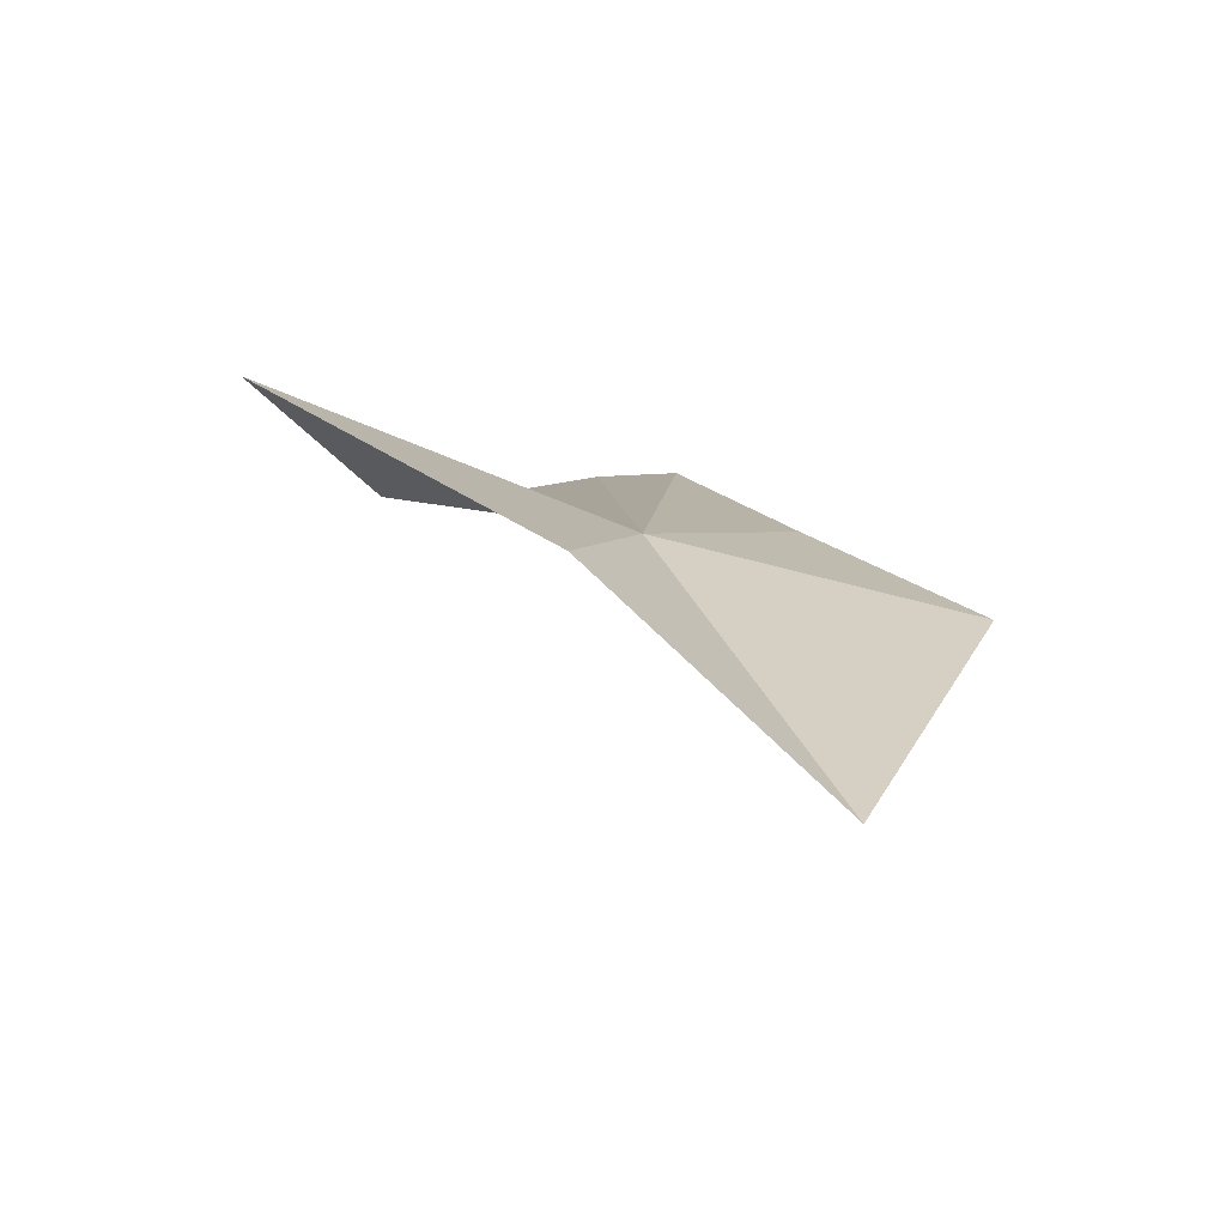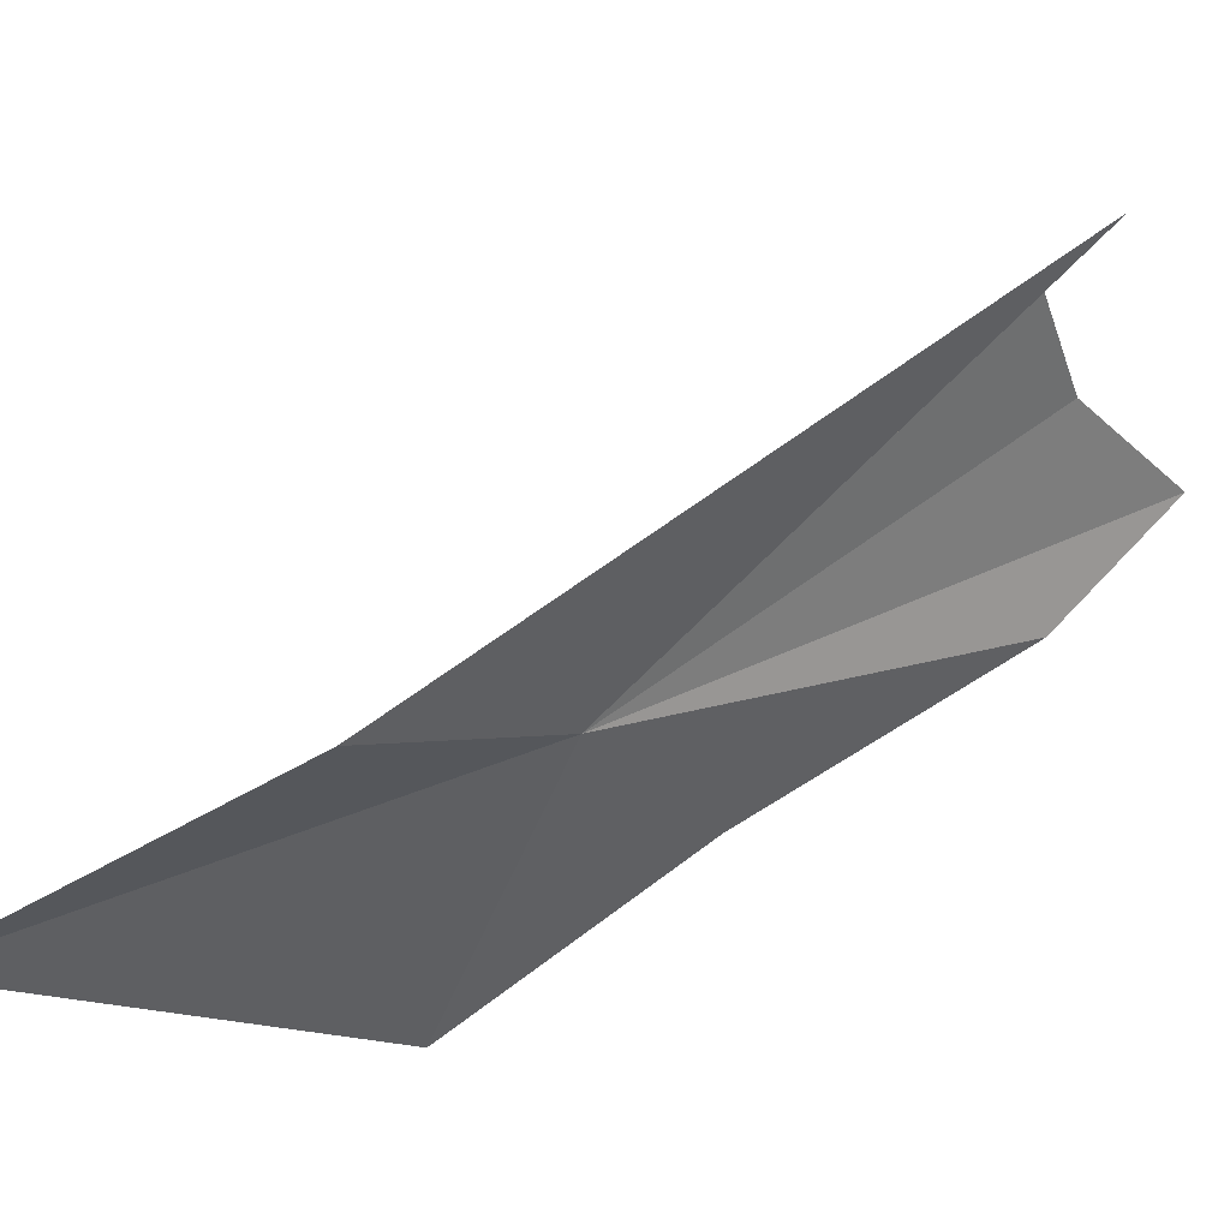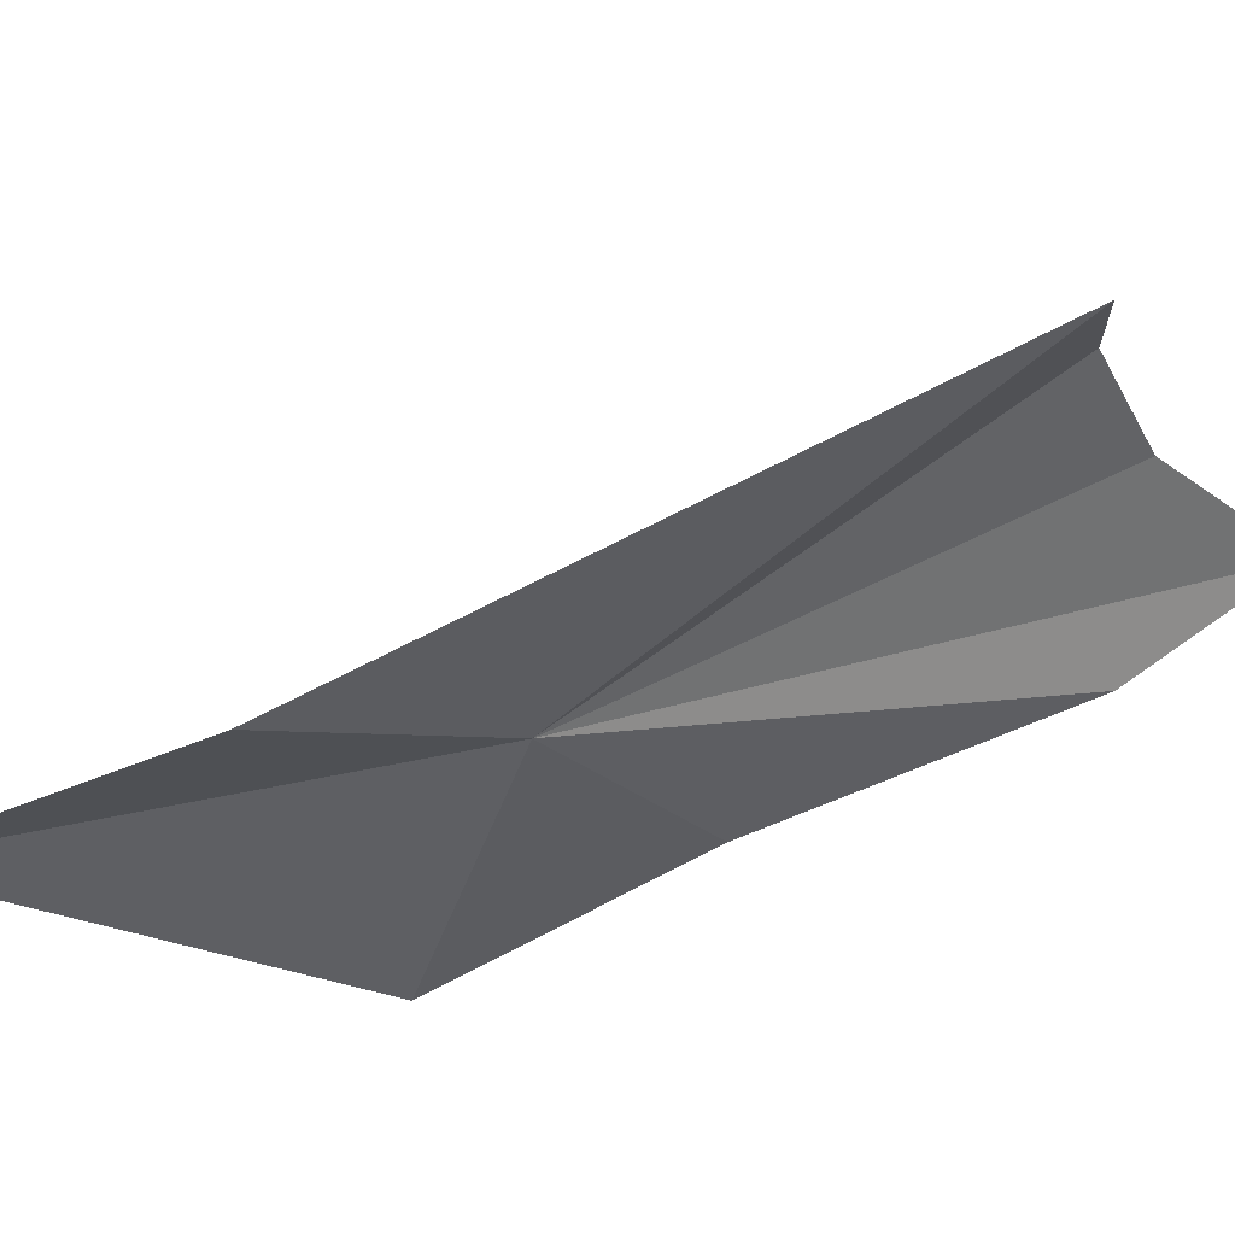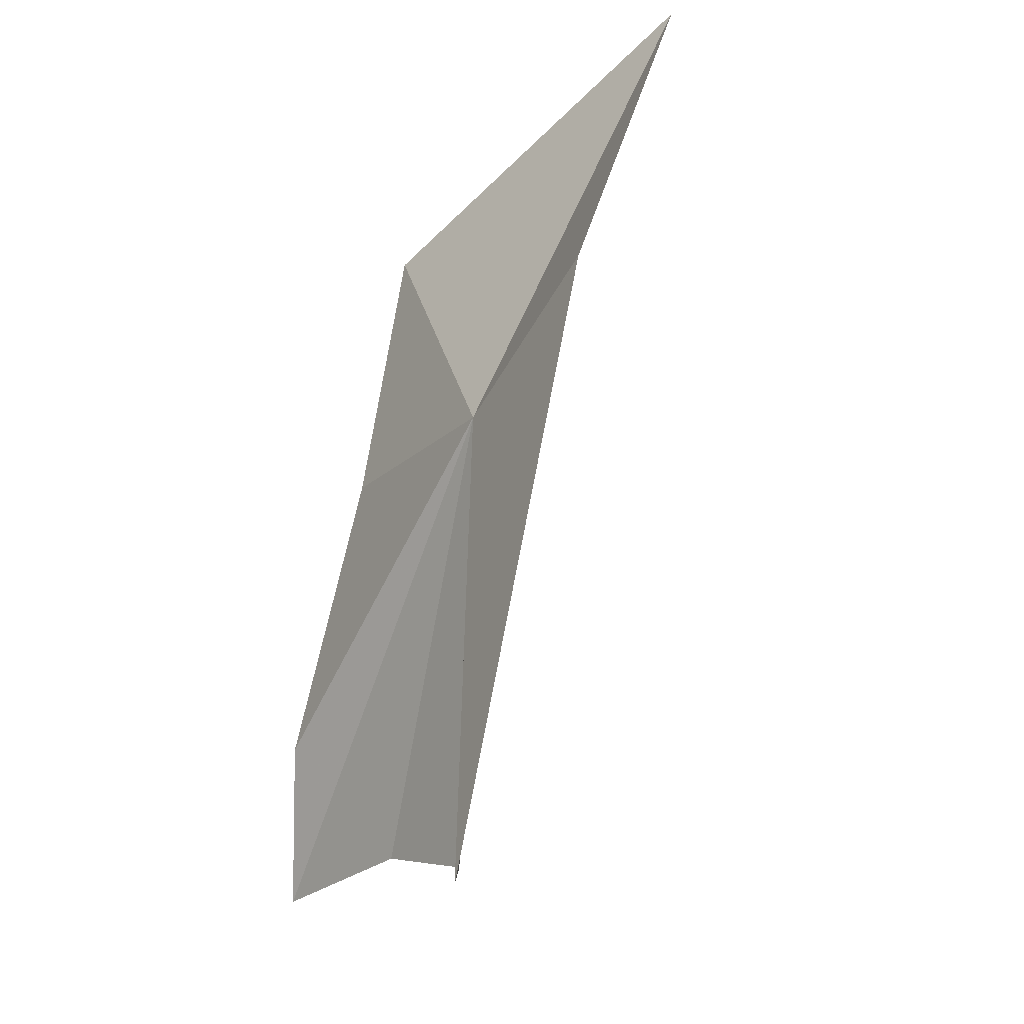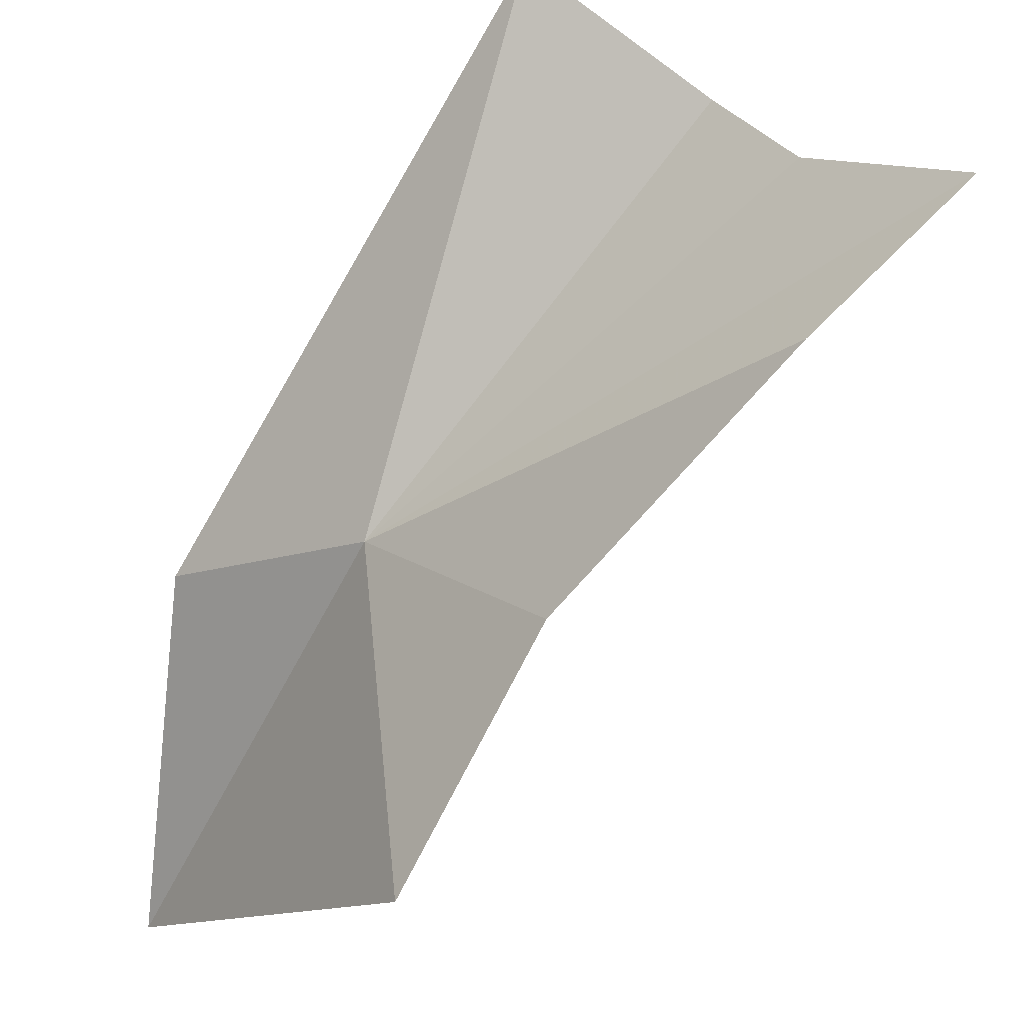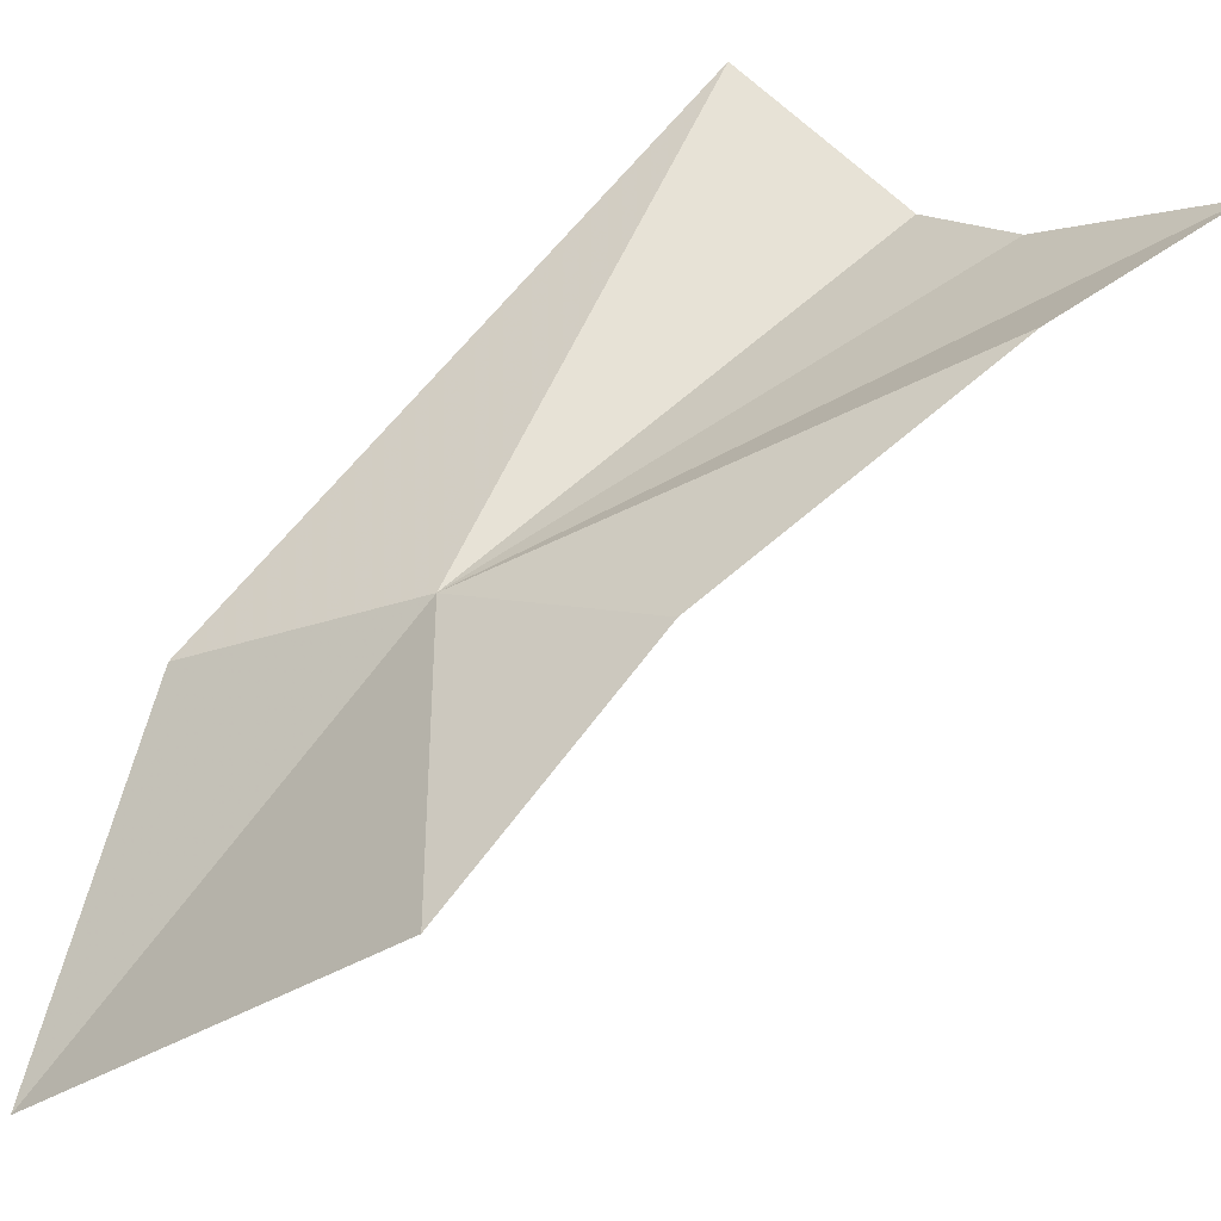
<metadata>
{"format":"obj","ext":"obj","renderer":"f3d","projection":"perspective","resolution":1024,"background":"white","views":[{"elev":71.8,"azim":81.2,"up":"+Y"},{"elev":25.9,"azim":-156.5,"up":"+Z"},{"elev":30.9,"azim":-139.2,"up":"+Z"},{"elev":38.1,"azim":-39.1,"up":"+Y"},{"elev":-42.9,"azim":-75.2,"up":"+Z"},{"elev":-68.7,"azim":-88.7,"up":"+Z"}]}
</metadata>
<code>
v -84.07 59.61 18.01
v -86.52 54.83 19.41
v -86.39 55.6 20.62
v -87.14 53.3 18.03
v -86.41 54.95 17.2
v -84.51 57.71 16.25
v -82.66 59.63 14.79
v -80.06 63.17 16.88
v -83.19 61.91 18.85
v -87.44 57.13 21.92
f 1 2 3
f 1 4 2
f 1 5 4
f 1 6 5
f 1 7 6
f 1 8 7
f 1 9 8
f 1 10 9
f 1 3 10

</code>
